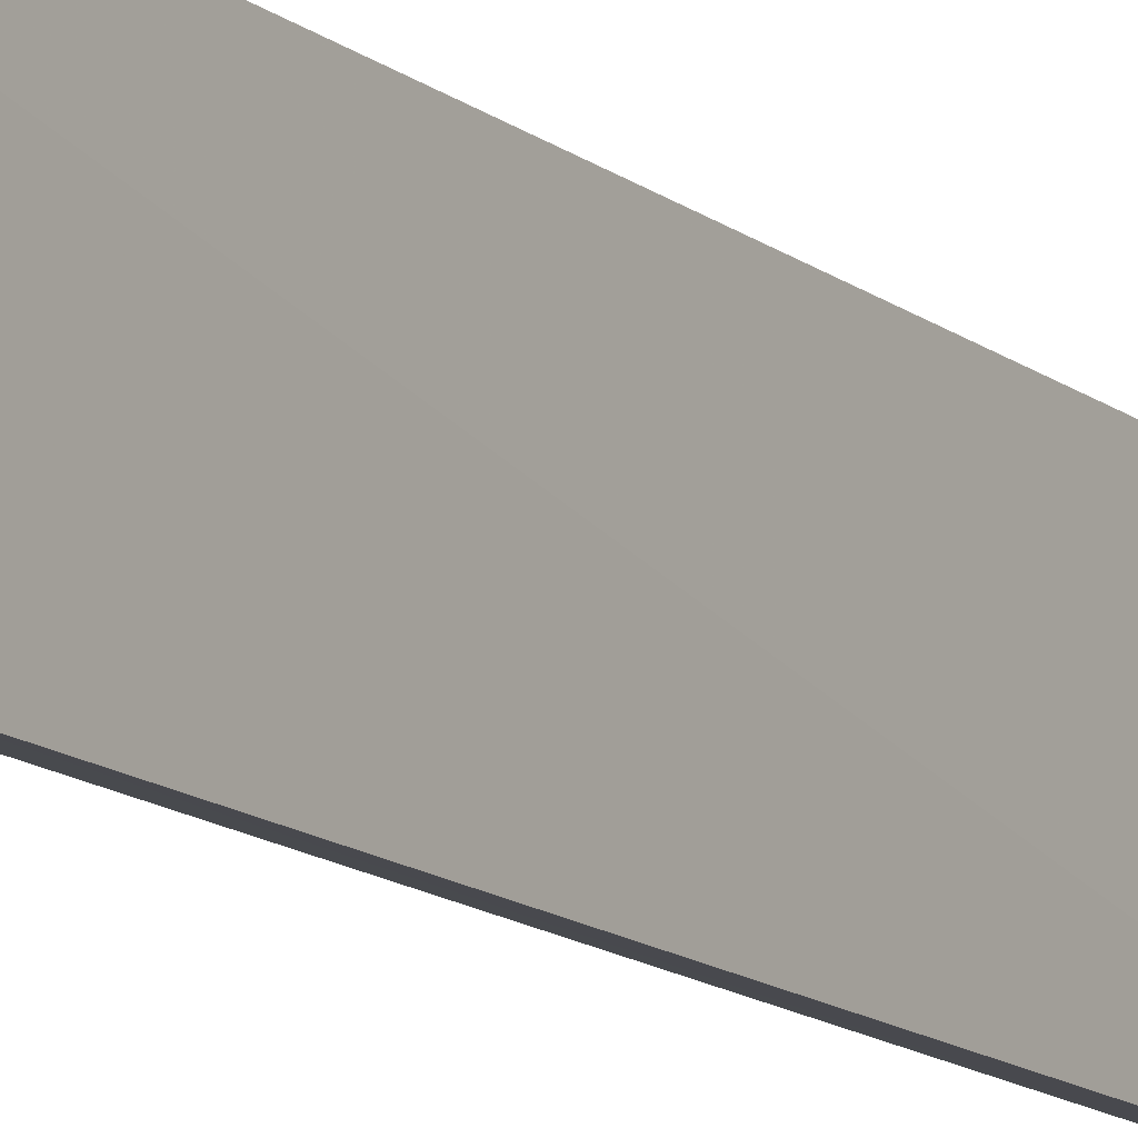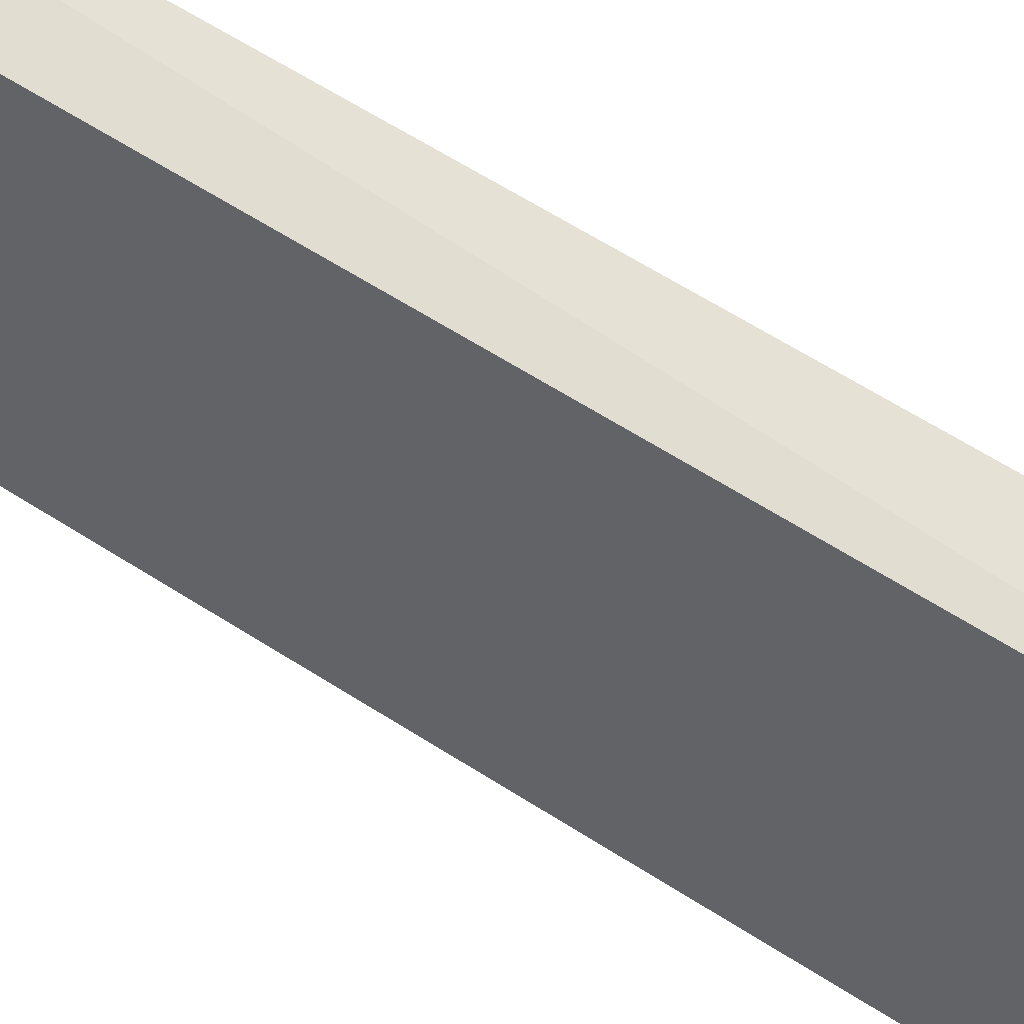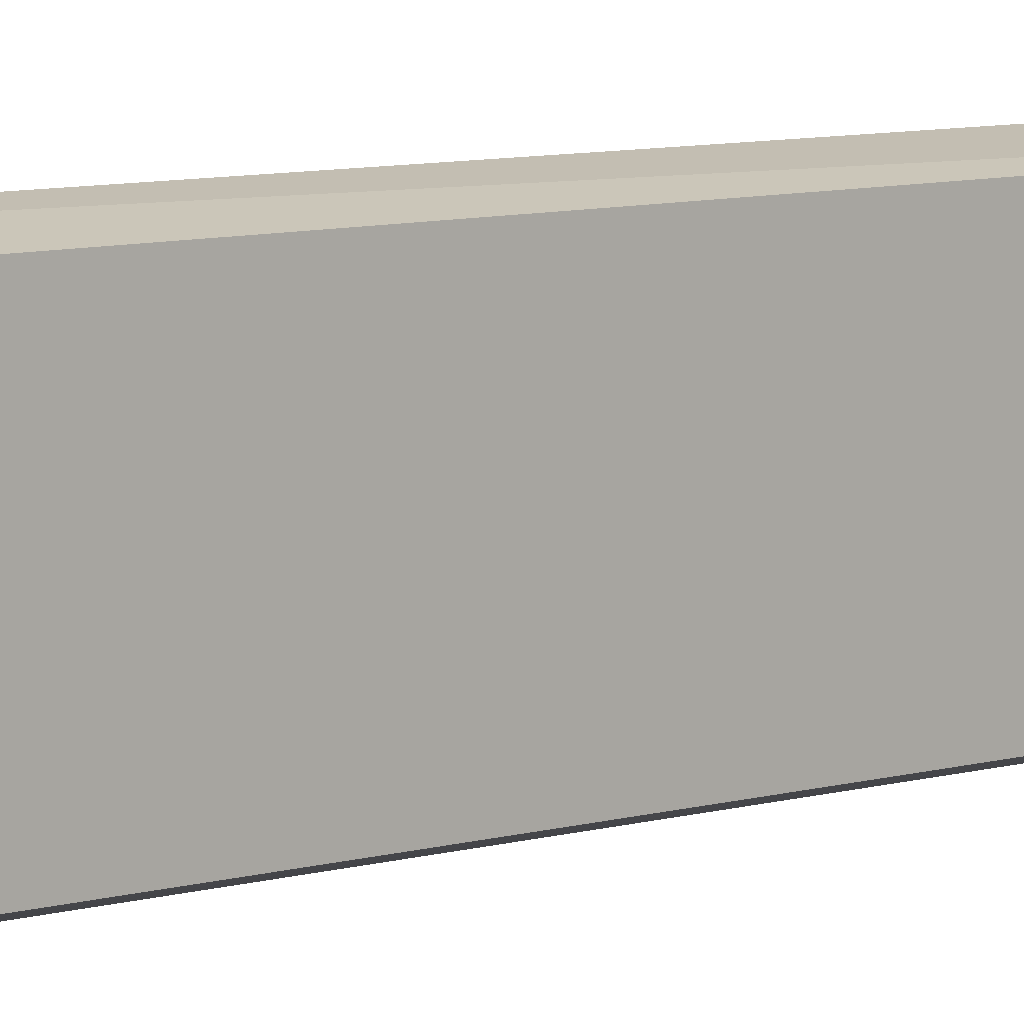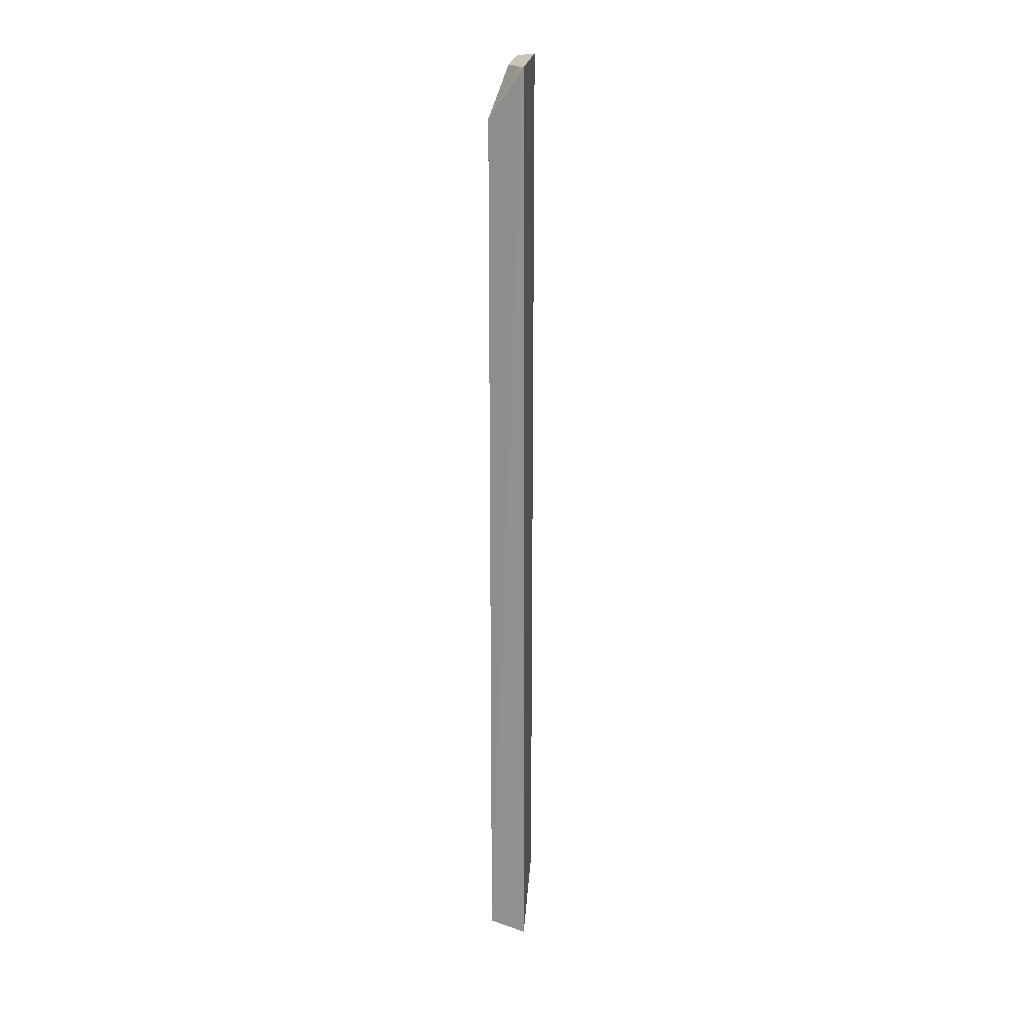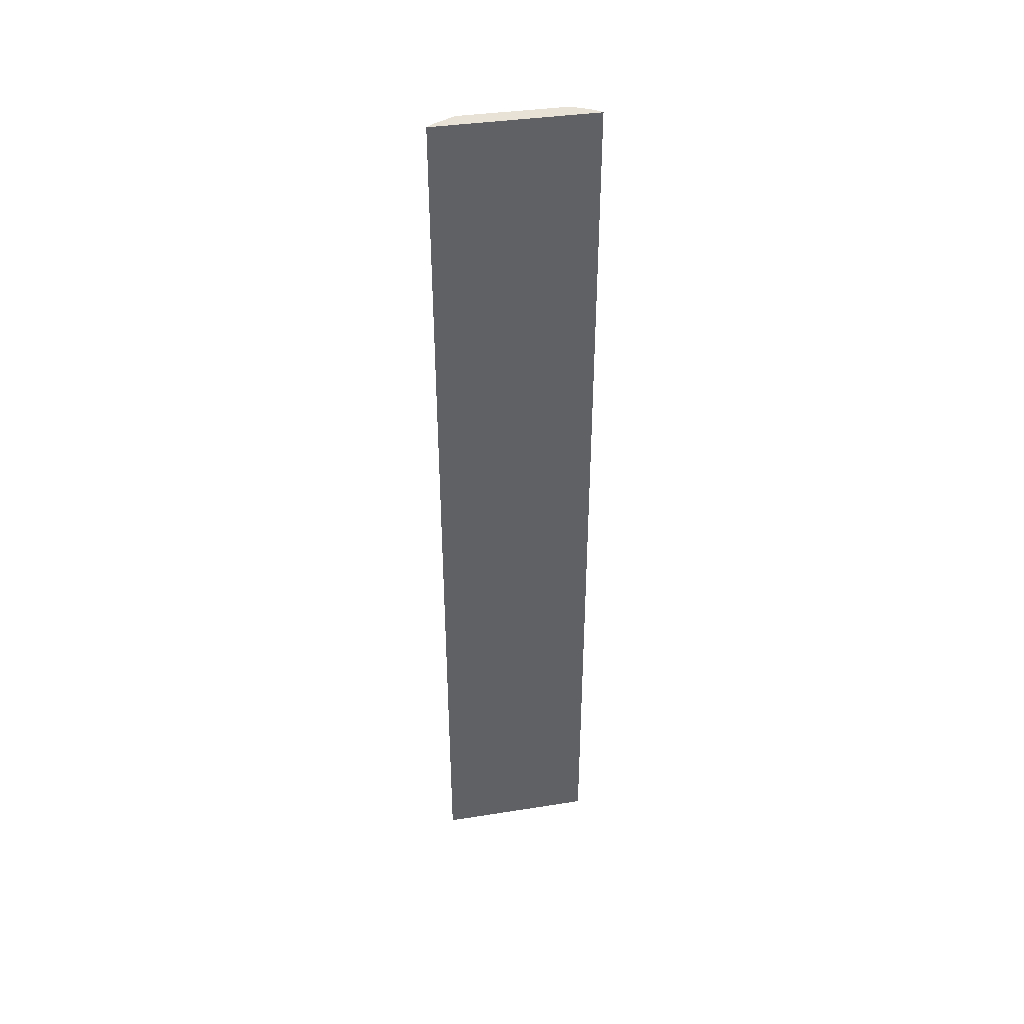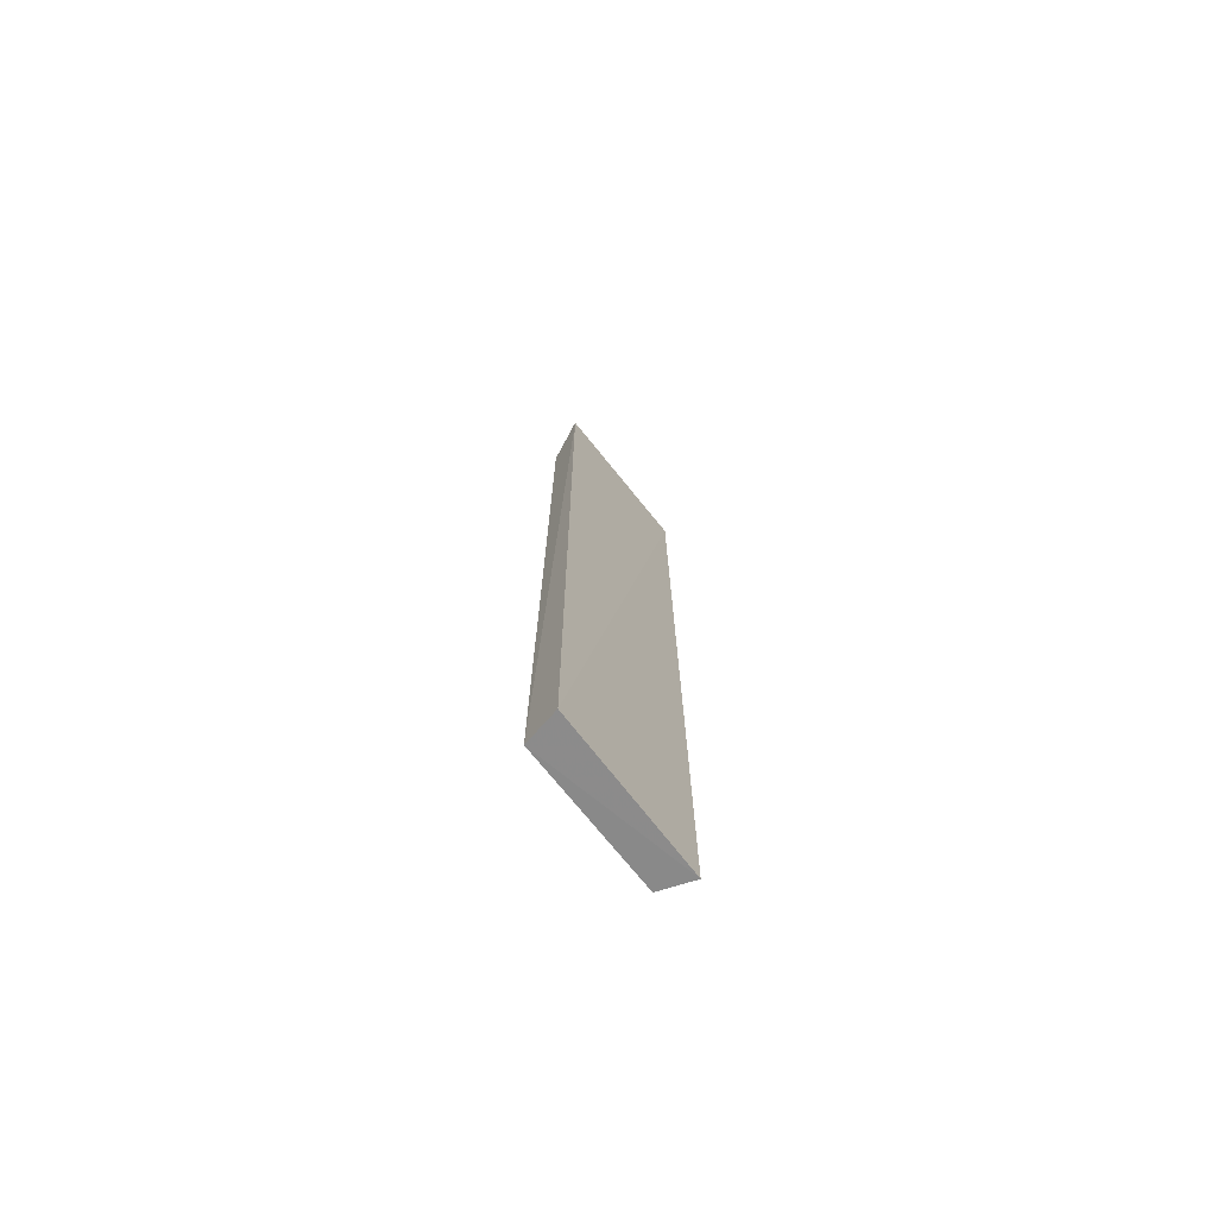
<metadata>
{"format":"obj","ext":"obj","renderer":"f3d","projection":"perspective","resolution":1024,"background":"white","views":[{"elev":-13.2,"azim":-149.9,"up":"+Y"},{"elev":45.1,"azim":129.2,"up":"+Y"},{"elev":6.4,"azim":44.4,"up":"+Y"},{"elev":19.4,"azim":-176.5,"up":"+Z"},{"elev":40.2,"azim":-101.1,"up":"+Z"},{"elev":-73.1,"azim":-141.9,"up":"+Z"}]}
</metadata>
<code>
v 0.08517 -0.07002 0.3106
v 0.1151 -0.06225 -0.4934
v 0.1151 -0.06225 0.2684
v 0.08733 0.06786 0.3106
v 0.08549 0.06602 -0.5
v 0.1168 0.05882 0.2684
v 0.1011 0.04336 0.3106
v 0.08549 -0.07034 -0.5
v 0.1168 0.05882 -0.4934
v 0.09931 -0.04679 0.3106
v 0.09181 0.06152 0.3106
v 0.09006 -0.06495 0.3106
f 5 1 4
f 6 3 2
f 7 4 1
f 7 3 6
f 8 2 3
f 8 3 1
f 8 1 5
f 9 5 4
f 9 4 6
f 9 6 2
f 9 8 5
f 9 2 8
f 10 7 1
f 10 3 7
f 11 7 6
f 11 6 4
f 11 4 7
f 12 10 1
f 12 1 3
f 12 3 10

</code>
